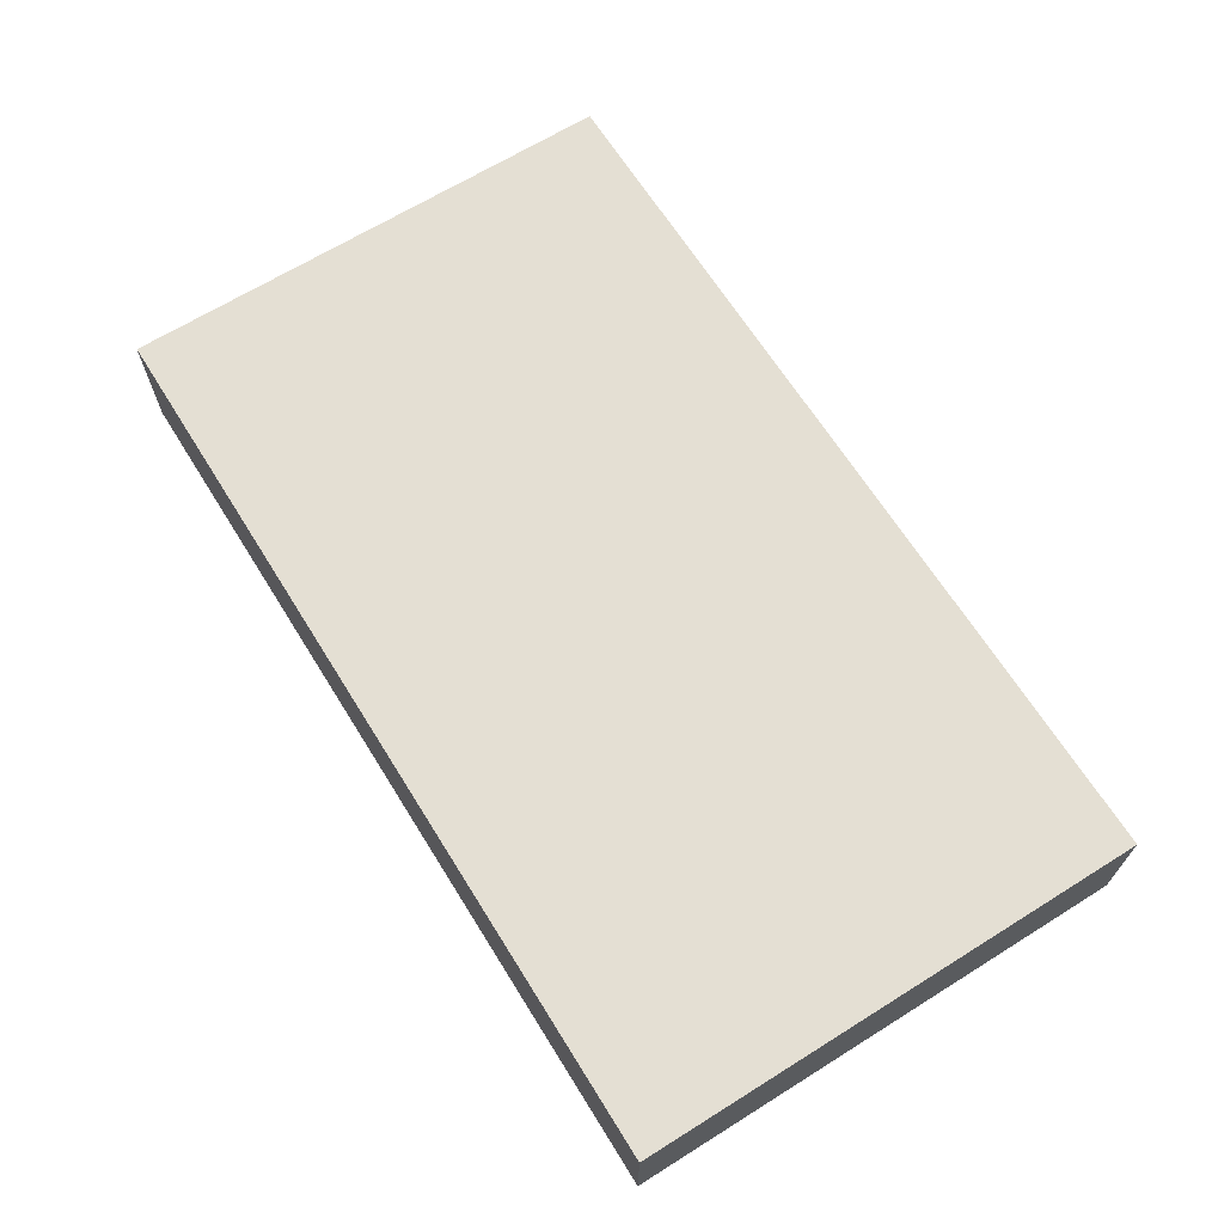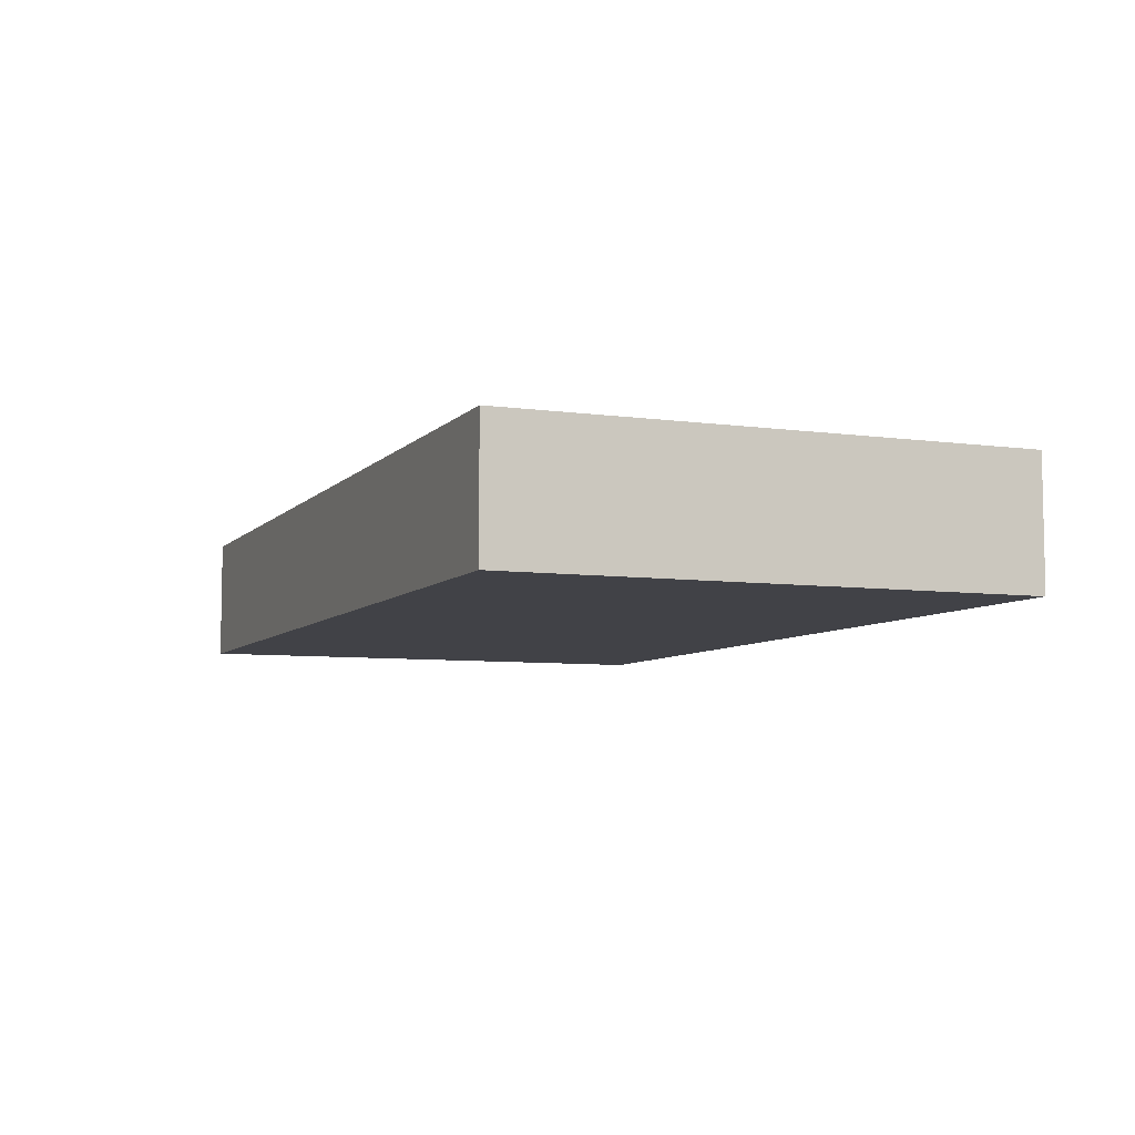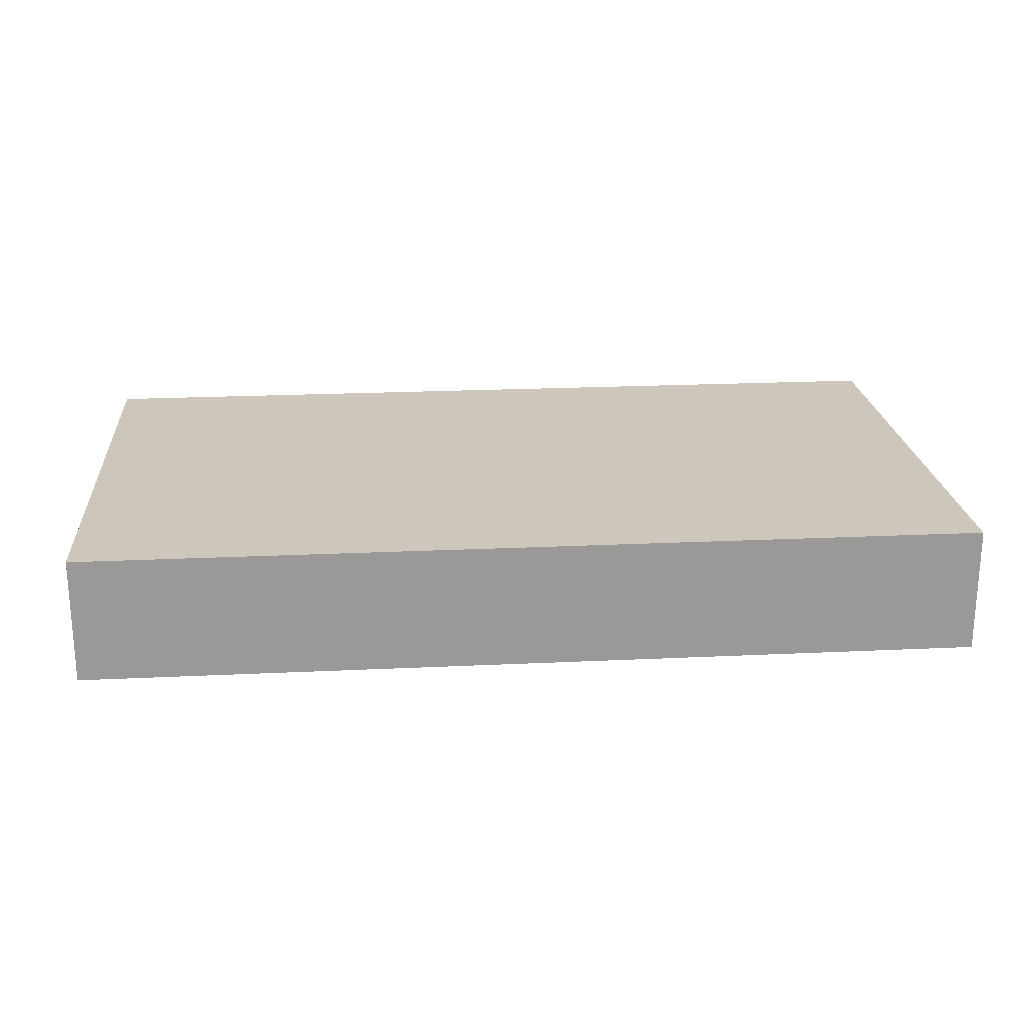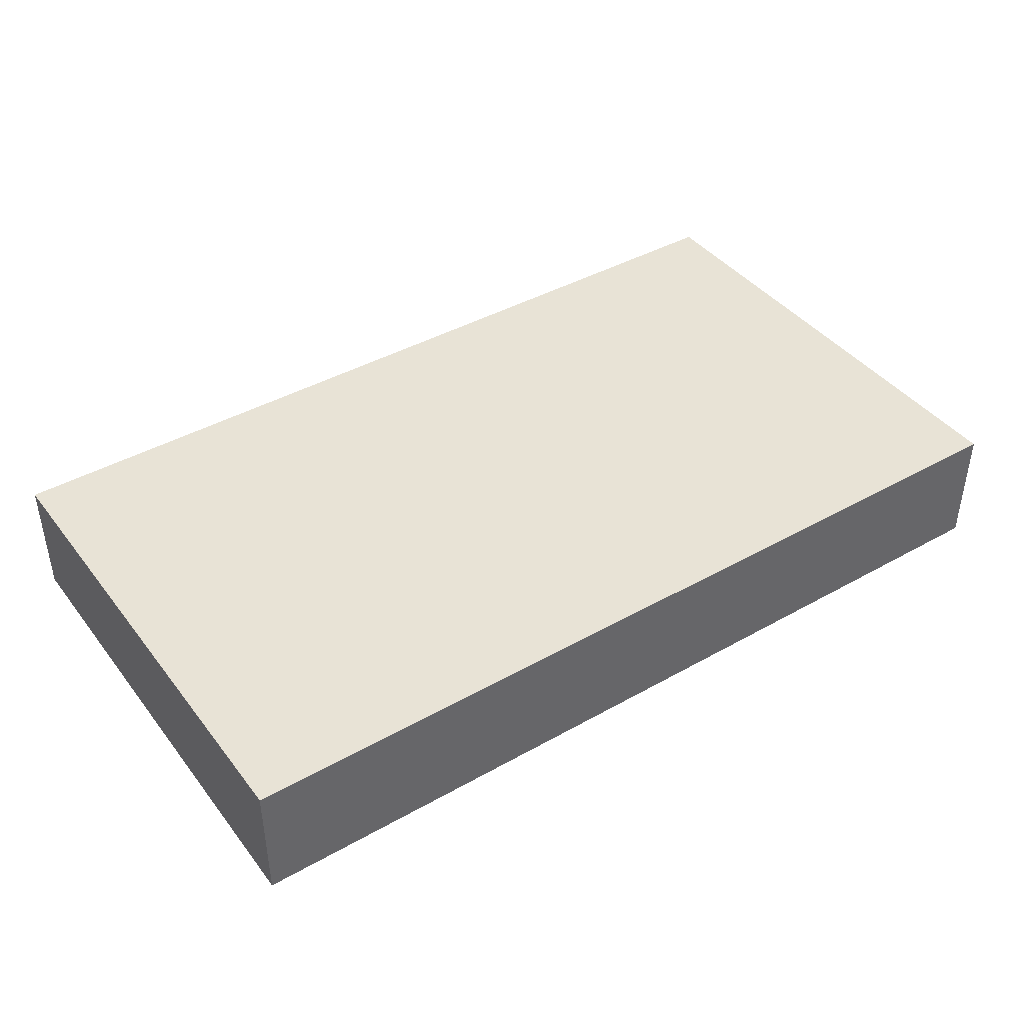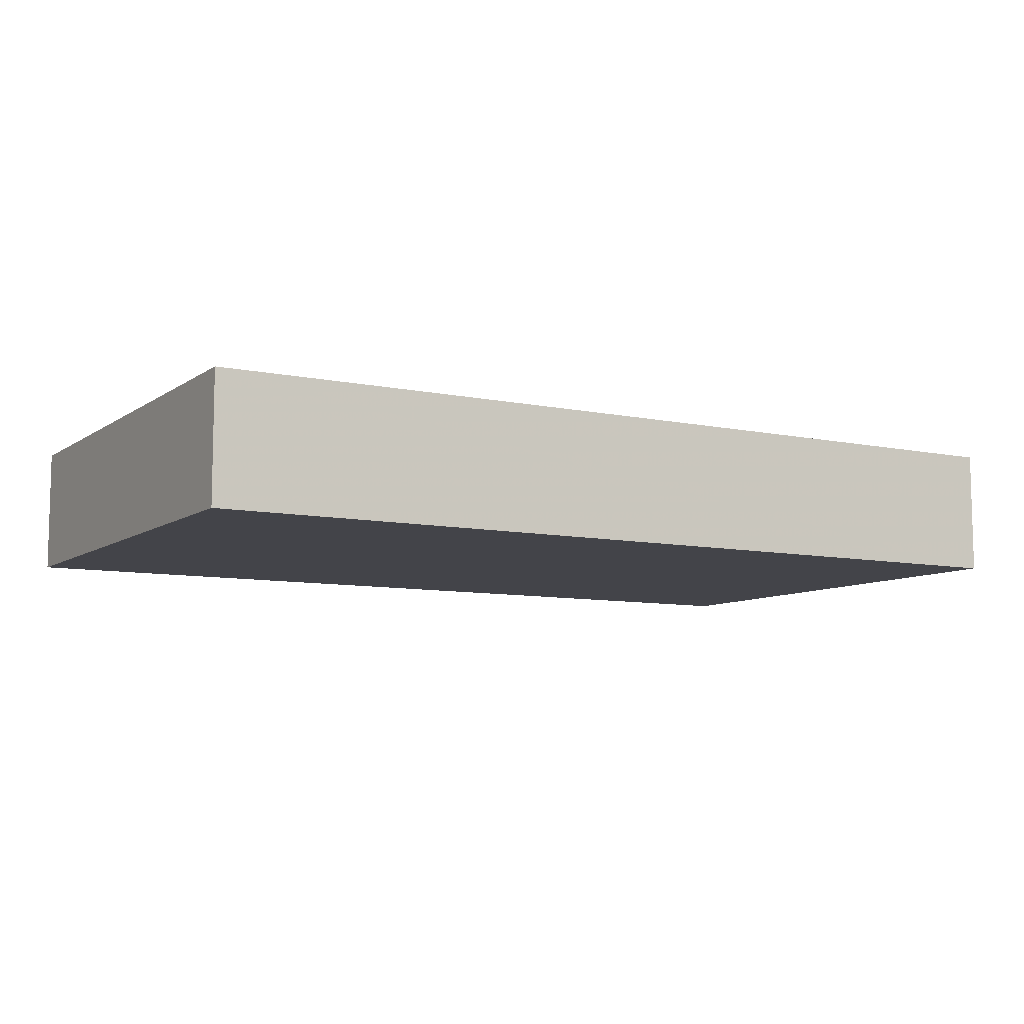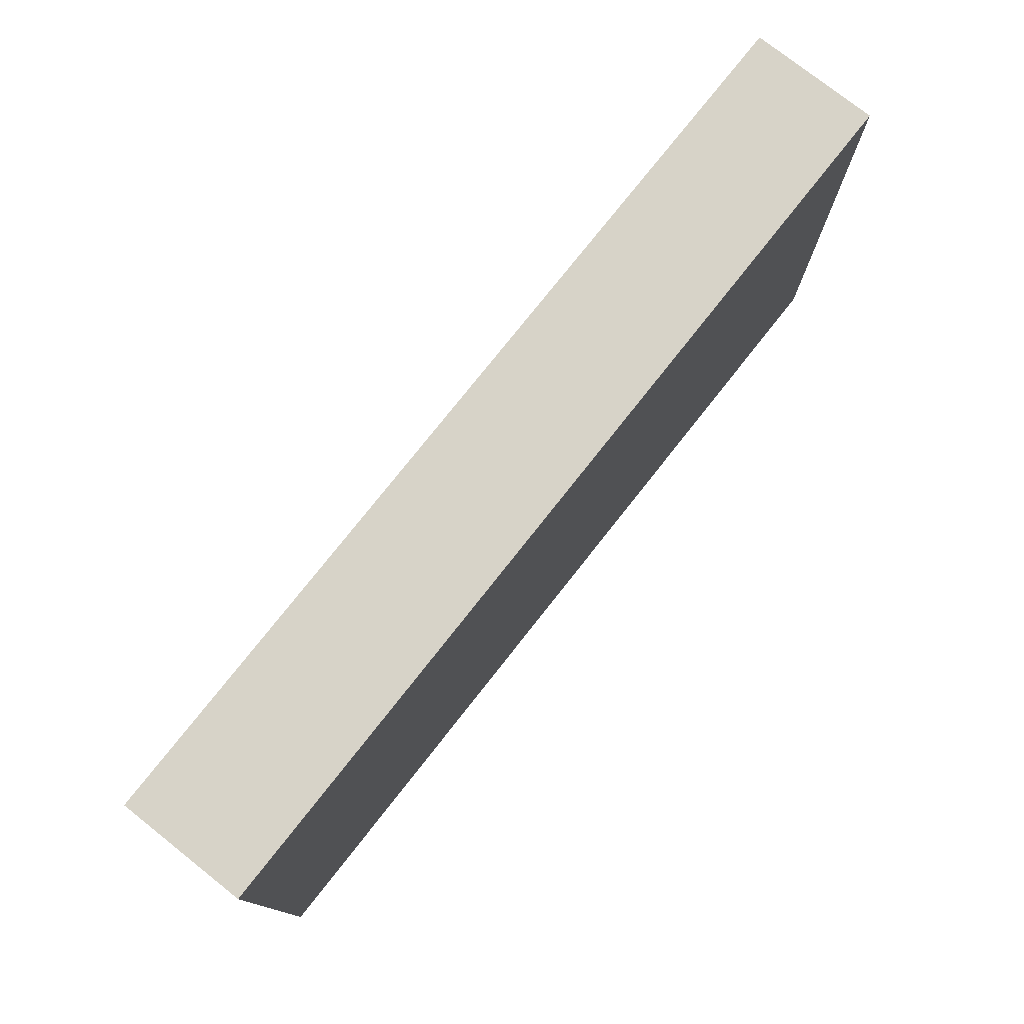
<metadata>
{"format":"obj","ext":"obj","renderer":"f3d","projection":"perspective","resolution":1024,"background":"white","views":[{"elev":66.6,"azim":58.0,"up":"+Y"},{"elev":-6.8,"azim":67.9,"up":"+Y"},{"elev":21.5,"azim":-4.8,"up":"+Y"},{"elev":41.6,"azim":-34.3,"up":"+Y"},{"elev":-8.5,"azim":149.9,"up":"+Y"},{"elev":76.9,"azim":-51.7,"up":"+Z"}]}
</metadata>
<code>
o _
v 0.01239 -0.003455 0.2575
v 0.01239 0.000255 0.2425
v -0.01411 -0.003455 0.2425
v -0.01411 -0.003455 0.2575
v -0.01411 0.000255 0.2575
v -0.01411 0.000255 0.2425
v 0.01239 0.000255 0.2575
v 0.01239 -0.003455 0.2425
f 7 4 1
f 7 5 4
f 8 3 2
f 3 6 2
f 1 3 8
f 1 4 3
f 4 6 3
f 4 5 6
f 5 2 6
f 5 7 2
f 7 8 2
f 7 1 8

</code>
